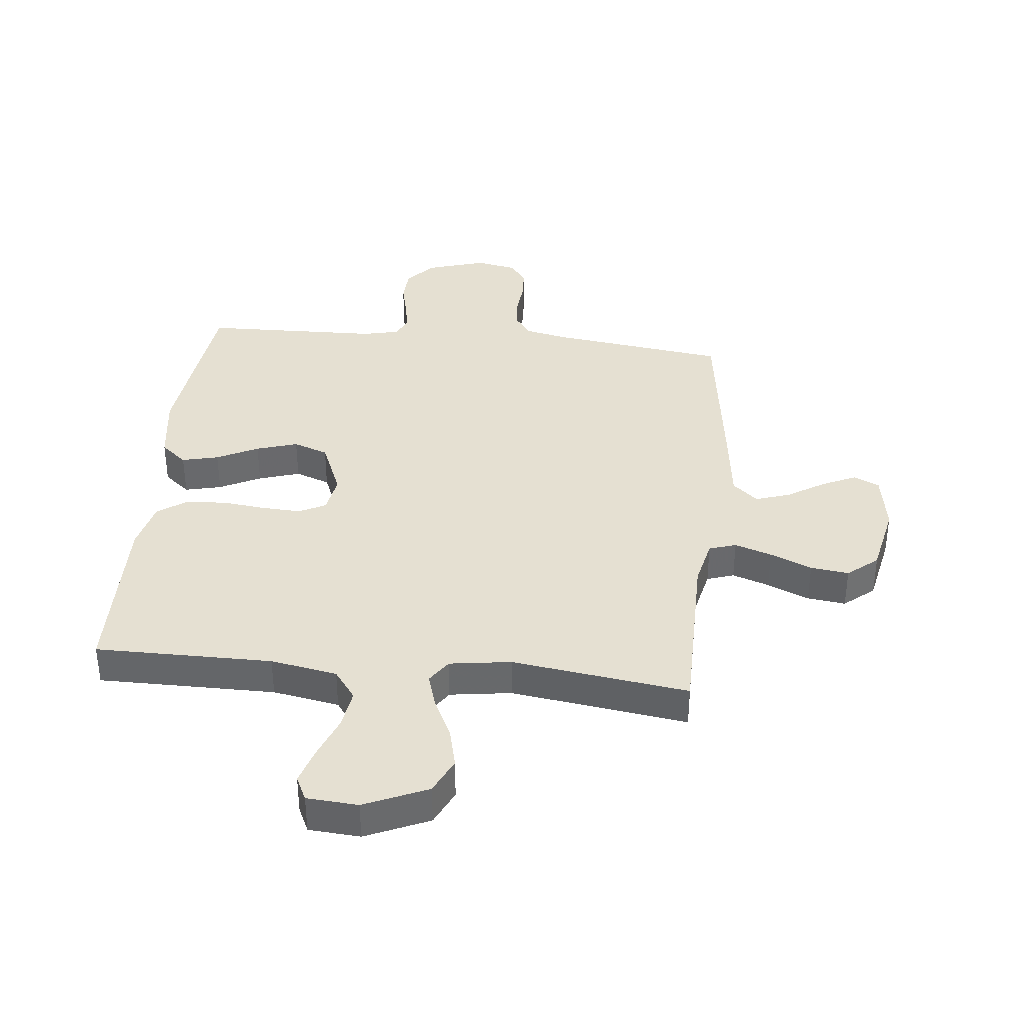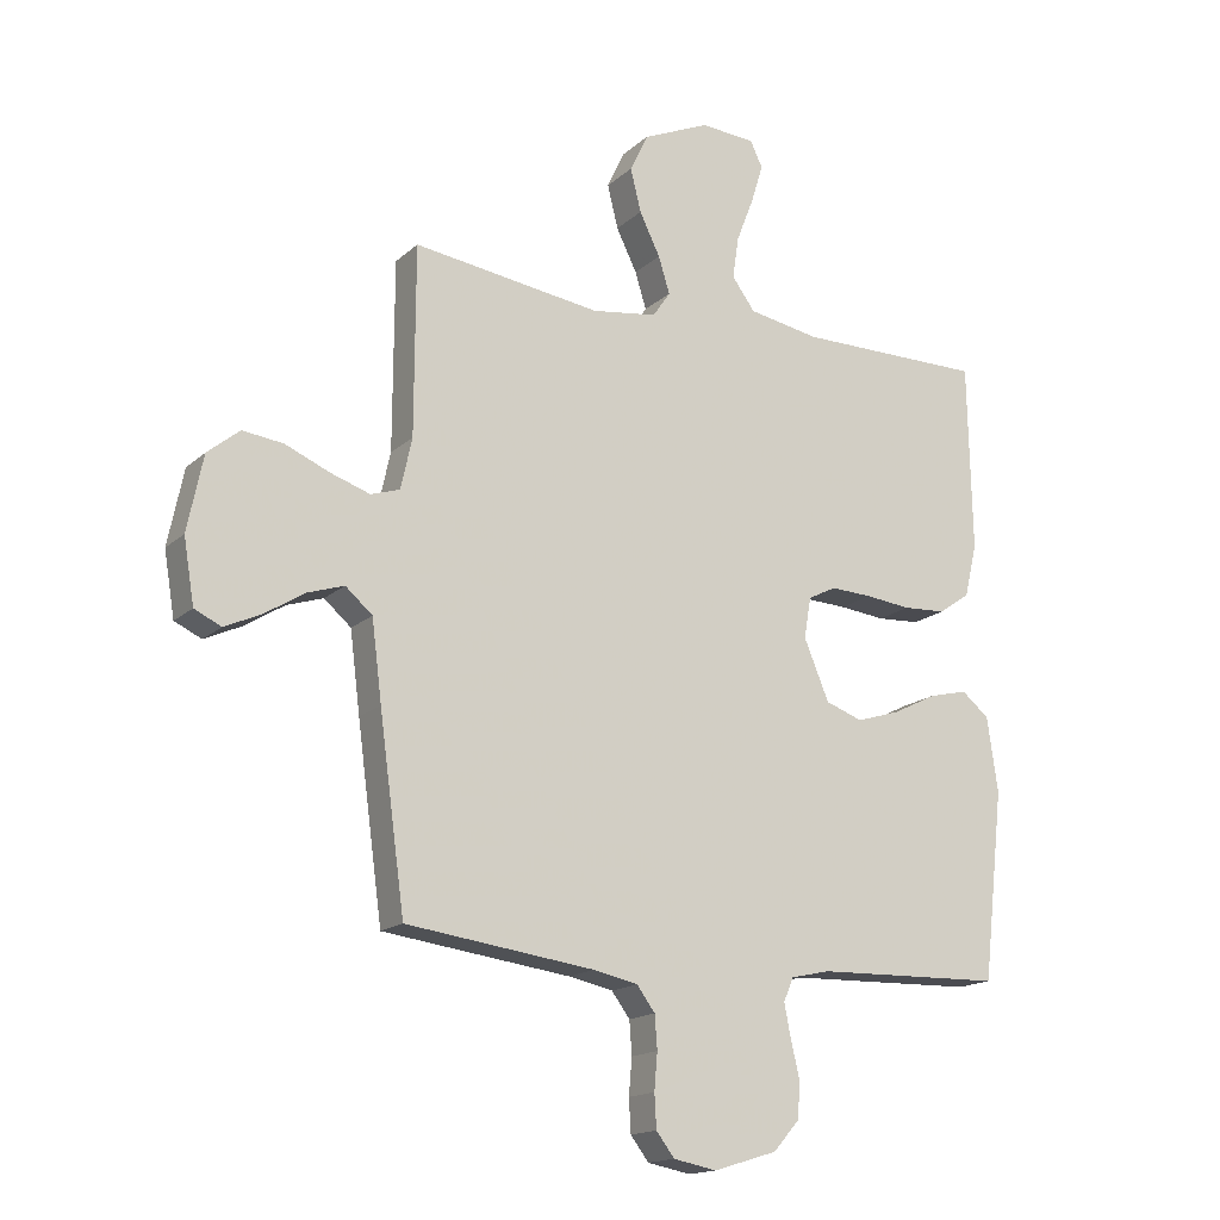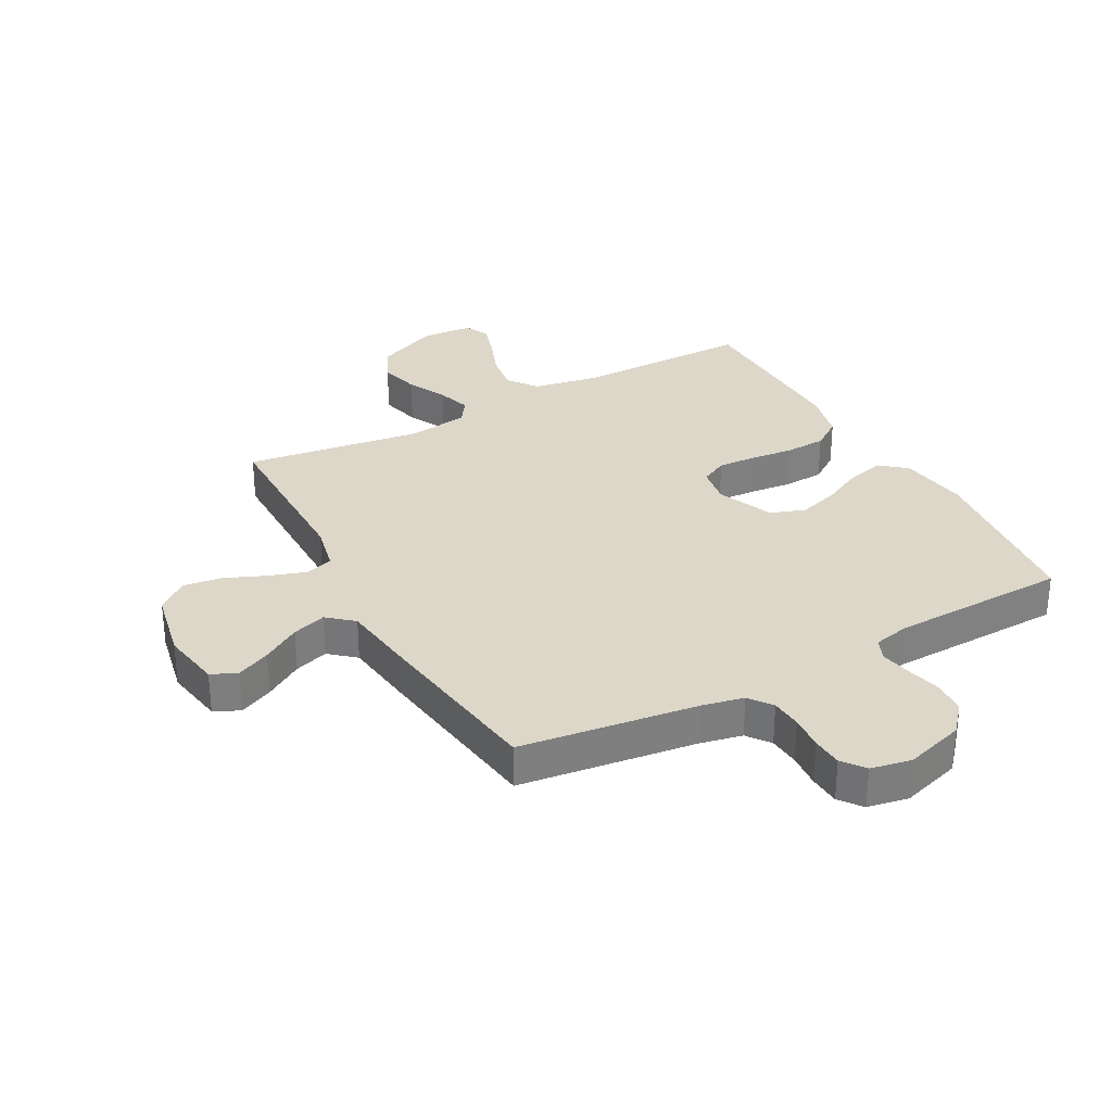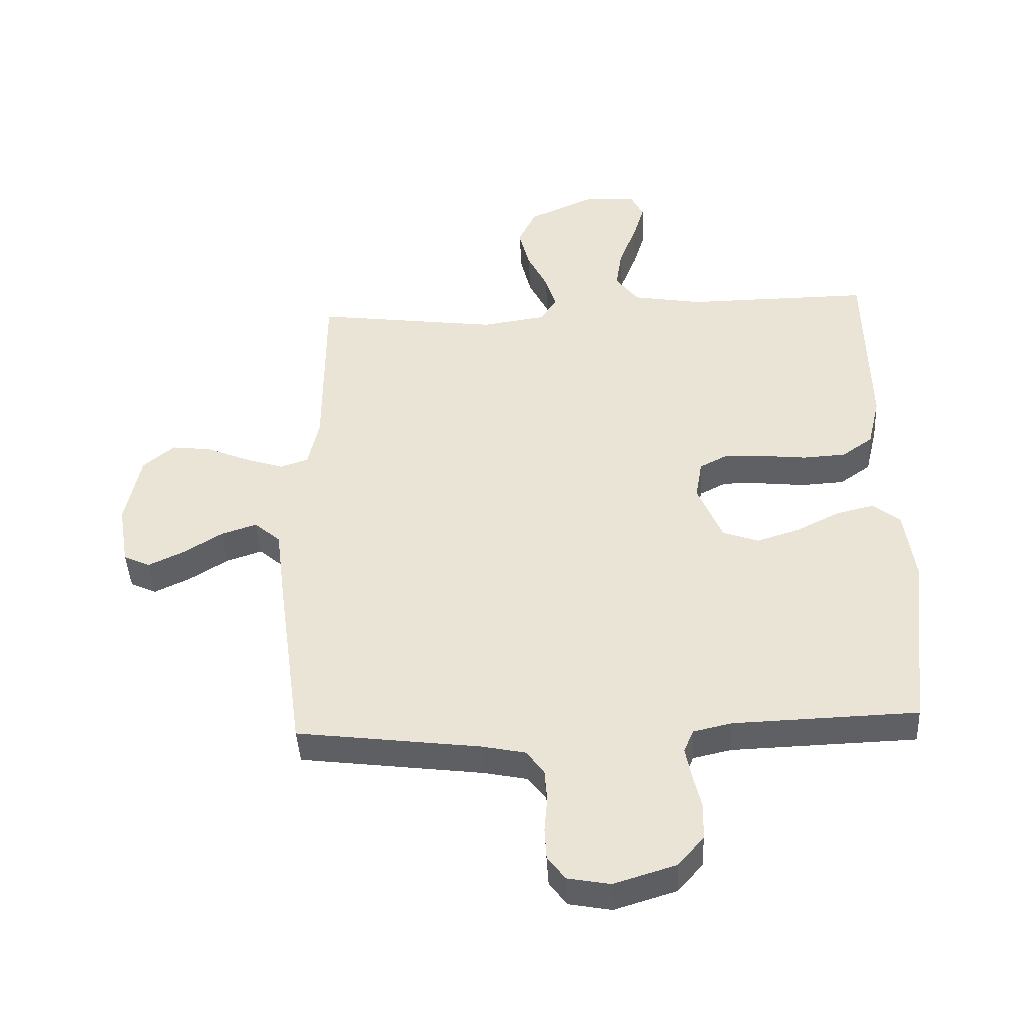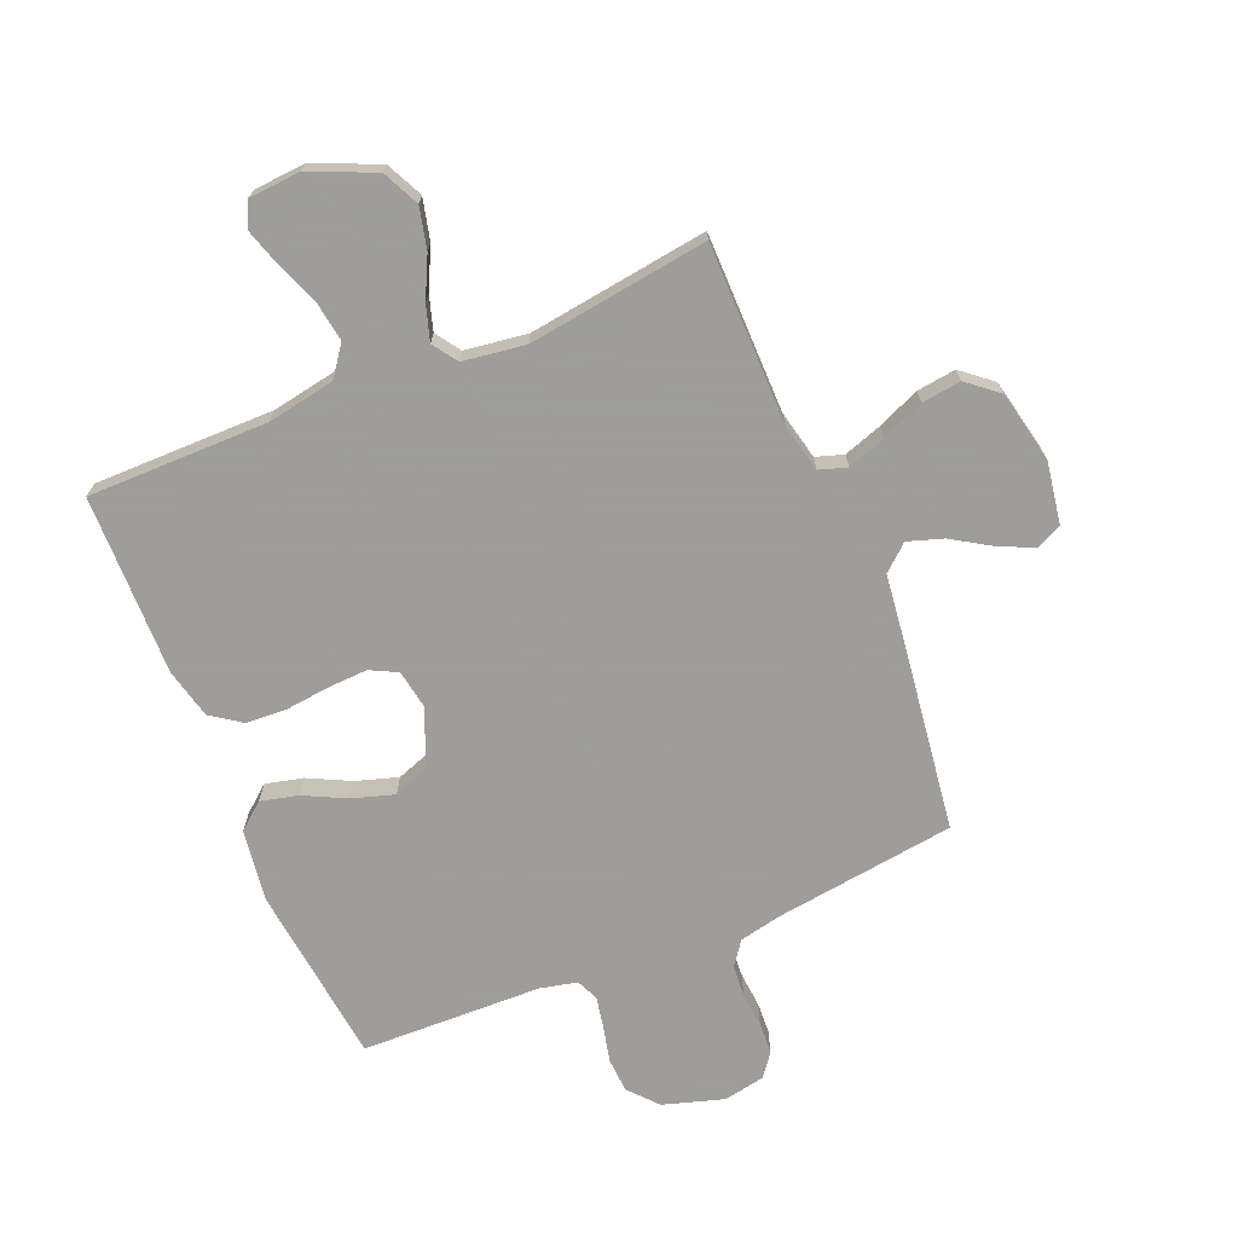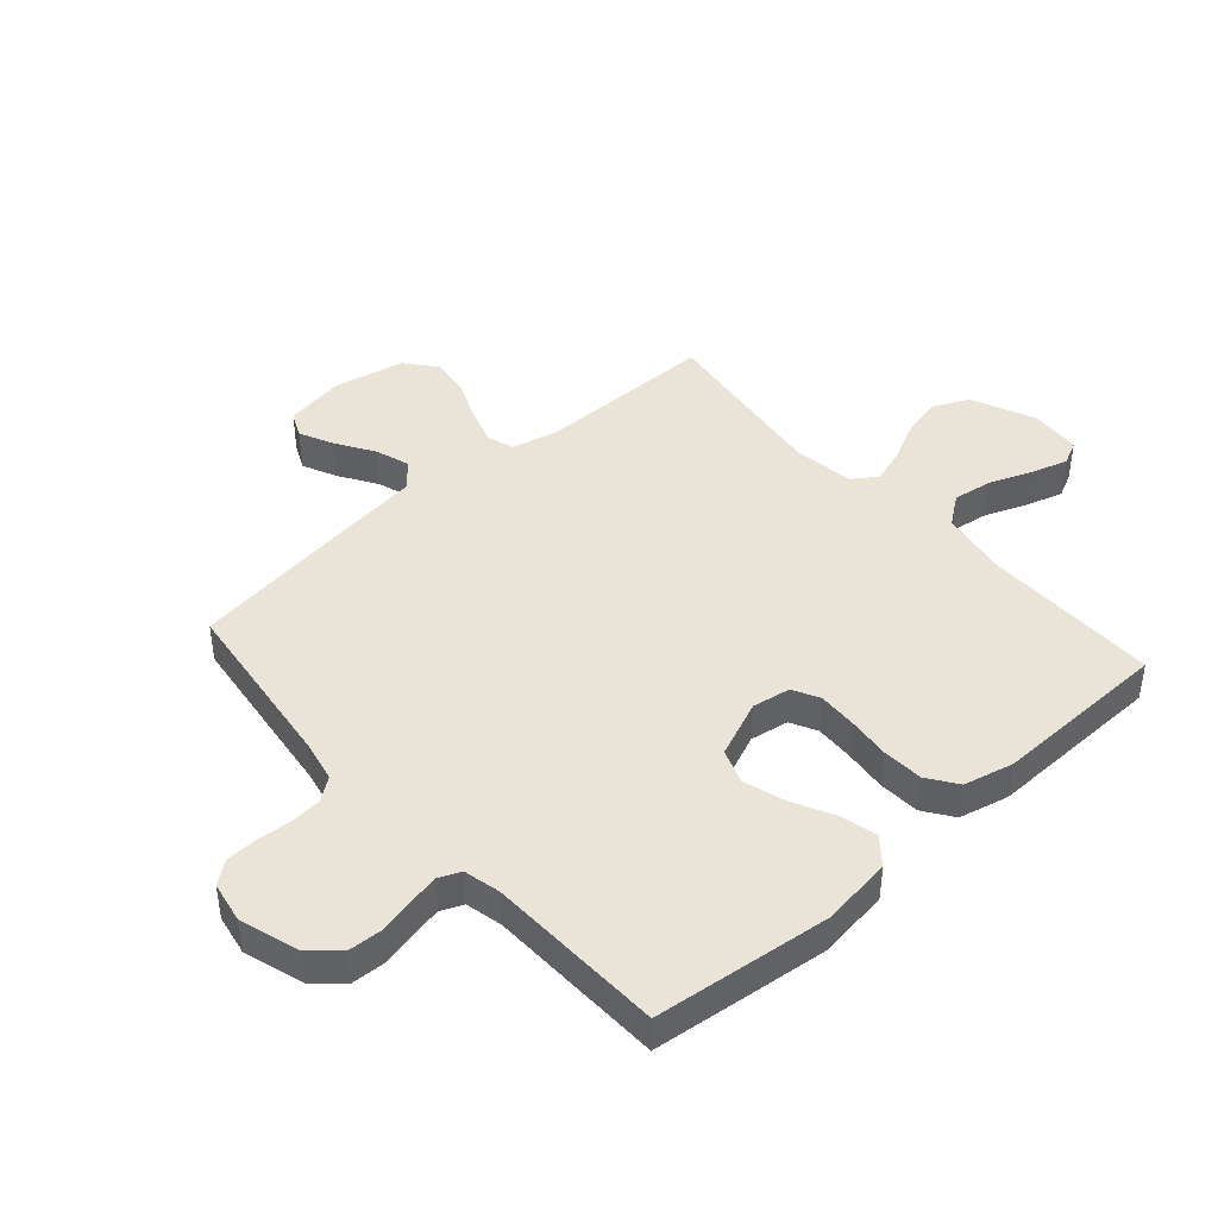
<metadata>
{"format":"obj","ext":"obj","renderer":"f3d","projection":"perspective","resolution":1024,"background":"white","views":[{"elev":37.6,"azim":6.0,"up":"+Y"},{"elev":-16.4,"azim":149.5,"up":"+Z"},{"elev":30.9,"azim":151.4,"up":"+Y"},{"elev":-43.2,"azim":-176.9,"up":"+Z"},{"elev":-70.7,"azim":22.7,"up":"+Y"},{"elev":43.3,"azim":-131.6,"up":"+Y"}]}
</metadata>
<code>
v 0.5 0.07 -0.5
v 0.2 0.07 -0.539
v 0.129 0.07 -0.554
v 0.1 0.07 -0.593
v 0.096 0.07 -0.646
v 0.101 0.07 -0.704
v 0.098 0.07 -0.757
v 0.069 0.07 -0.795
v 0 0.07 -0.808
v -0.101 0.07 -0.777
v -0.143 0.07 -0.729
v -0.146 0.07 -0.671
v -0.132 0.07 -0.612
v -0.122 0.07 -0.56
v -0.138 0.07 -0.523
v -0.2 0.07 -0.509
v -0.5 0.07 -0.5
v -0.534 0.07 -0.2
v -0.517 0.07 -0.081
v -0.473 0.07 -0.045
v -0.411 0.07 -0.06
v -0.341 0.07 -0.095
v -0.271 0.07 -0.117
v -0.212 0.07 -0.096
v -0.172 0.07 0
v -0.183 0.07 0.065
v -0.228 0.07 0.088
v -0.294 0.07 0.085
v -0.367 0.07 0.077
v -0.436 0.07 0.081
v -0.486 0.07 0.116
v -0.506 0.07 0.2
v -0.5 0.07 0.5
v -0.2 0.07 0.499
v -0.087 0.07 0.519
v -0.05 0.07 0.569
v -0.06 0.07 0.636
v -0.088 0.07 0.708
v -0.107 0.07 0.77
v -0.087 0.07 0.811
v 0 0.07 0.817
v 0.107 0.07 0.77
v 0.136 0.07 0.709
v 0.119 0.07 0.64
v 0.086 0.07 0.573
v 0.068 0.07 0.515
v 0.096 0.07 0.474
v 0.2 0.07 0.459
v 0.5 0.07 0.5
v 0.501 0.07 0.2
v 0.519 0.07 0.119
v 0.565 0.07 0.104
v 0.628 0.07 0.125
v 0.699 0.07 0.155
v 0.764 0.07 0.163
v 0.815 0.07 0.121
v 0.84 0.07 0
v 0.823 0.07 -0.102
v 0.78 0.07 -0.122
v 0.722 0.07 -0.095
v 0.658 0.07 -0.055
v 0.6 0.07 -0.036
v 0.557 0.07 -0.073
v 0.541 0.07 -0.2
v 0.5 0 -0.5
v 0.2 0 -0.539
v 0.129 0 -0.554
v 0.1 0 -0.593
v 0.096 0 -0.646
v 0.101 0 -0.704
v 0.098 0 -0.757
v 0.069 0 -0.795
v 0 0 -0.808
v -0.101 0 -0.777
v -0.143 0 -0.729
v -0.146 0 -0.671
v -0.132 0 -0.612
v -0.122 0 -0.56
v -0.138 0 -0.523
v -0.2 0 -0.509
v -0.5 0 -0.5
v -0.534 0 -0.2
v -0.517 0 -0.081
v -0.473 0 -0.045
v -0.411 0 -0.06
v -0.341 0 -0.095
v -0.271 0 -0.117
v -0.212 0 -0.096
v -0.172 0 0
v -0.183 0 0.065
v -0.228 0 0.088
v -0.294 0 0.085
v -0.367 0 0.077
v -0.436 0 0.081
v -0.486 0 0.116
v -0.506 0 0.2
v -0.5 0 0.5
v -0.2 0 0.499
v -0.087 0 0.519
v -0.05 0 0.569
v -0.06 0 0.636
v -0.088 0 0.708
v -0.107 0 0.77
v -0.087 0 0.811
v 0 0 0.817
v 0.107 0 0.77
v 0.136 0 0.709
v 0.119 0 0.64
v 0.086 0 0.573
v 0.068 0 0.515
v 0.096 0 0.474
v 0.2 0 0.459
v 0.5 0 0.5
v 0.501 0 0.2
v 0.519 0 0.119
v 0.565 0 0.104
v 0.628 0 0.125
v 0.699 0 0.155
v 0.764 0 0.163
v 0.815 0 0.121
v 0.84 0 0
v 0.823 0 -0.102
v 0.78 0 -0.122
v 0.722 0 -0.095
v 0.658 0 -0.055
v 0.6 0 -0.036
v 0.557 0 -0.073
v 0.541 0 -0.2
f 63 64 1 2
f 59 60 61
f 58 59 61
f 57 58 61
f 56 57 61
f 55 56 61
f 54 55 61
f 53 54 61
f 52 53 61 62
f 51 52 62 63
f 48 49 50
f 63 2 3
f 51 63 3
f 50 51 3
f 48 50 3
f 47 48 3
f 43 44 45
f 42 43 45
f 41 42 45
f 40 41 45
f 39 40 45
f 38 39 45
f 37 38 45
f 36 37 45 46
f 47 3 4
f 46 47 4
f 36 46 4
f 35 36 4
f 32 33 34
f 31 32 34
f 30 31 34
f 29 30 34
f 28 29 34
f 27 28 34 35
f 20 21 22
f 19 20 22
f 18 19 22
f 17 18 22
f 16 17 22
f 15 16 22 23
f 14 15 23 24
f 11 12 13
f 10 11 13
f 9 10 13
f 8 9 13
f 7 8 13
f 6 7 13
f 5 6 13
f 5 13 14
f 14 24 25
f 5 14 25
f 4 5 25
f 26 27 35
f 4 25 26 35
f 66 65 128 127
f 125 124 123
f 125 123 122
f 125 122 121
f 125 121 120
f 125 120 119
f 125 119 118
f 125 118 117
f 126 125 117 116
f 127 126 116 115
f 114 113 112
f 67 66 127
f 67 127 115
f 67 115 114
f 67 114 112
f 67 112 111
f 109 108 107
f 109 107 106
f 109 106 105
f 109 105 104
f 109 104 103
f 109 103 102
f 109 102 101
f 110 109 101 100
f 68 67 111
f 68 111 110
f 68 110 100
f 68 100 99
f 98 97 96
f 98 96 95
f 98 95 94
f 98 94 93
f 98 93 92
f 99 98 92 91
f 86 85 84
f 86 84 83
f 86 83 82
f 86 82 81
f 86 81 80
f 87 86 80 79
f 88 87 79 78
f 77 76 75
f 77 75 74
f 77 74 73
f 77 73 72
f 77 72 71
f 77 71 70
f 77 70 69
f 78 77 69
f 89 88 78
f 89 78 69
f 89 69 68
f 99 91 90
f 99 90 89 68
f 1 65 66 2
f 2 66 67 3
f 3 67 68 4
f 4 68 69 5
f 5 69 70 6
f 6 70 71 7
f 7 71 72 8
f 8 72 73 9
f 9 73 74 10
f 10 74 75 11
f 11 75 76 12
f 12 76 77 13
f 13 77 78 14
f 14 78 79 15
f 15 79 80 16
f 16 80 81 17
f 17 81 82 18
f 18 82 83 19
f 19 83 84 20
f 20 84 85 21
f 21 85 86 22
f 22 86 87 23
f 23 87 88 24
f 24 88 89 25
f 25 89 90 26
f 26 90 91 27
f 27 91 92 28
f 28 92 93 29
f 29 93 94 30
f 30 94 95 31
f 31 95 96 32
f 32 96 97 33
f 33 97 98 34
f 34 98 99 35
f 35 99 100 36
f 36 100 101 37
f 37 101 102 38
f 38 102 103 39
f 39 103 104 40
f 40 104 105 41
f 41 105 106 42
f 42 106 107 43
f 43 107 108 44
f 44 108 109 45
f 45 109 110 46
f 46 110 111 47
f 47 111 112 48
f 48 112 113 49
f 49 113 114 50
f 50 114 115 51
f 51 115 116 52
f 52 116 117 53
f 53 117 118 54
f 54 118 119 55
f 55 119 120 56
f 56 120 121 57
f 57 121 122 58
f 58 122 123 59
f 59 123 124 60
f 60 124 125 61
f 61 125 126 62
f 62 126 127 63
f 63 127 128 64
f 64 128 65 1

</code>
